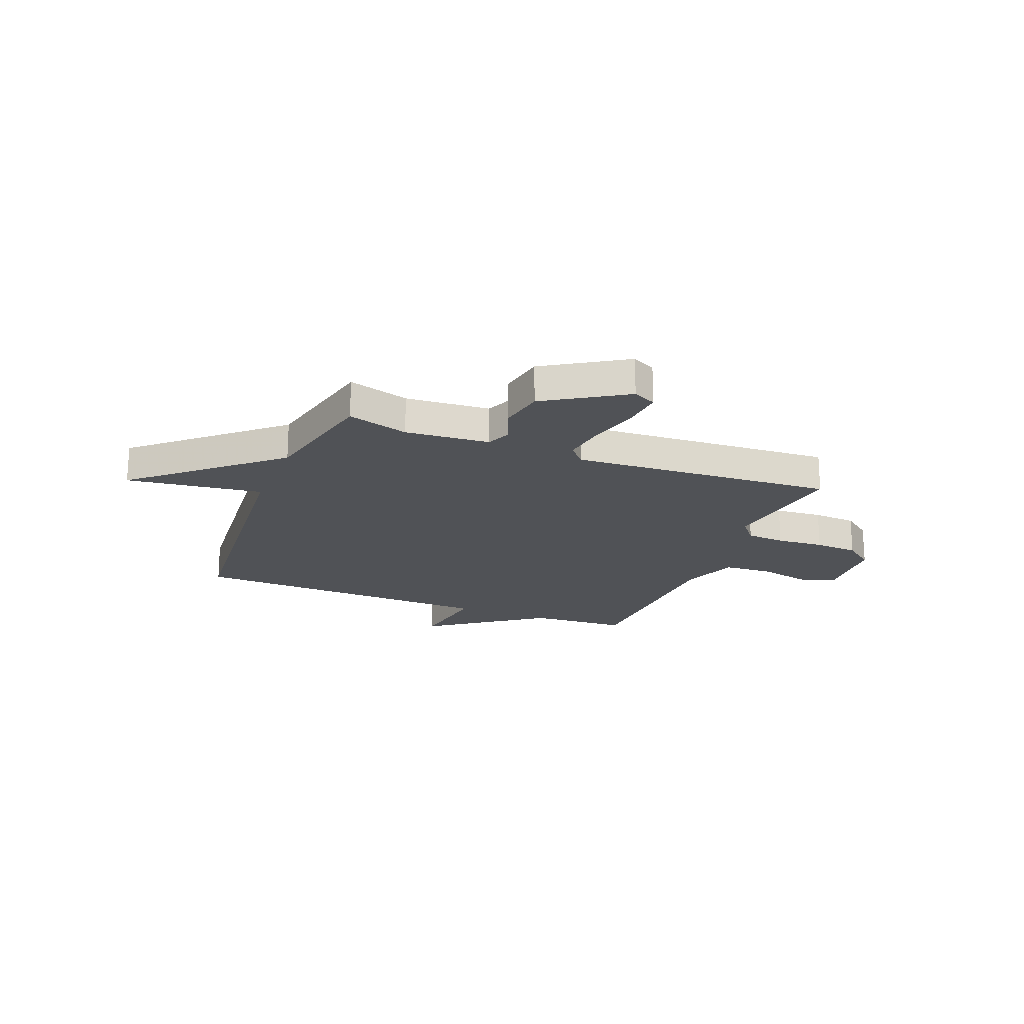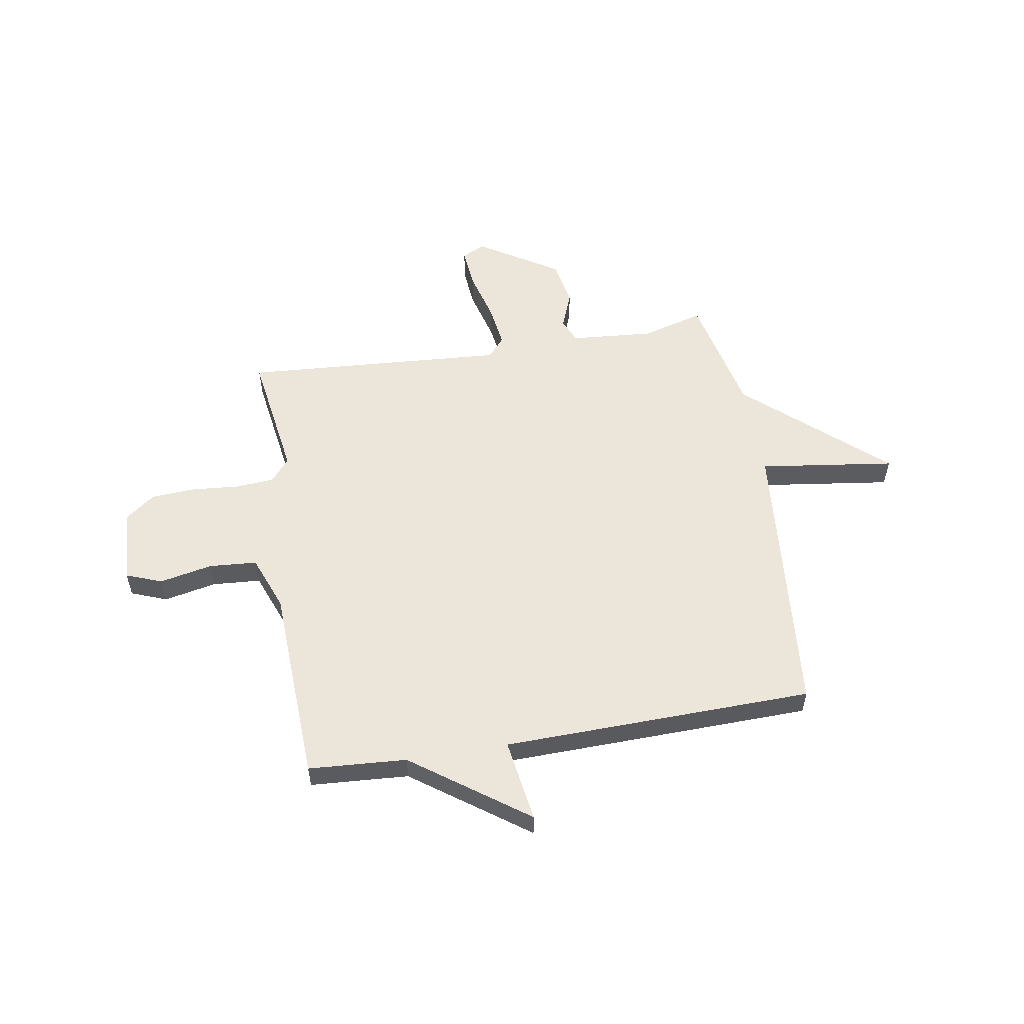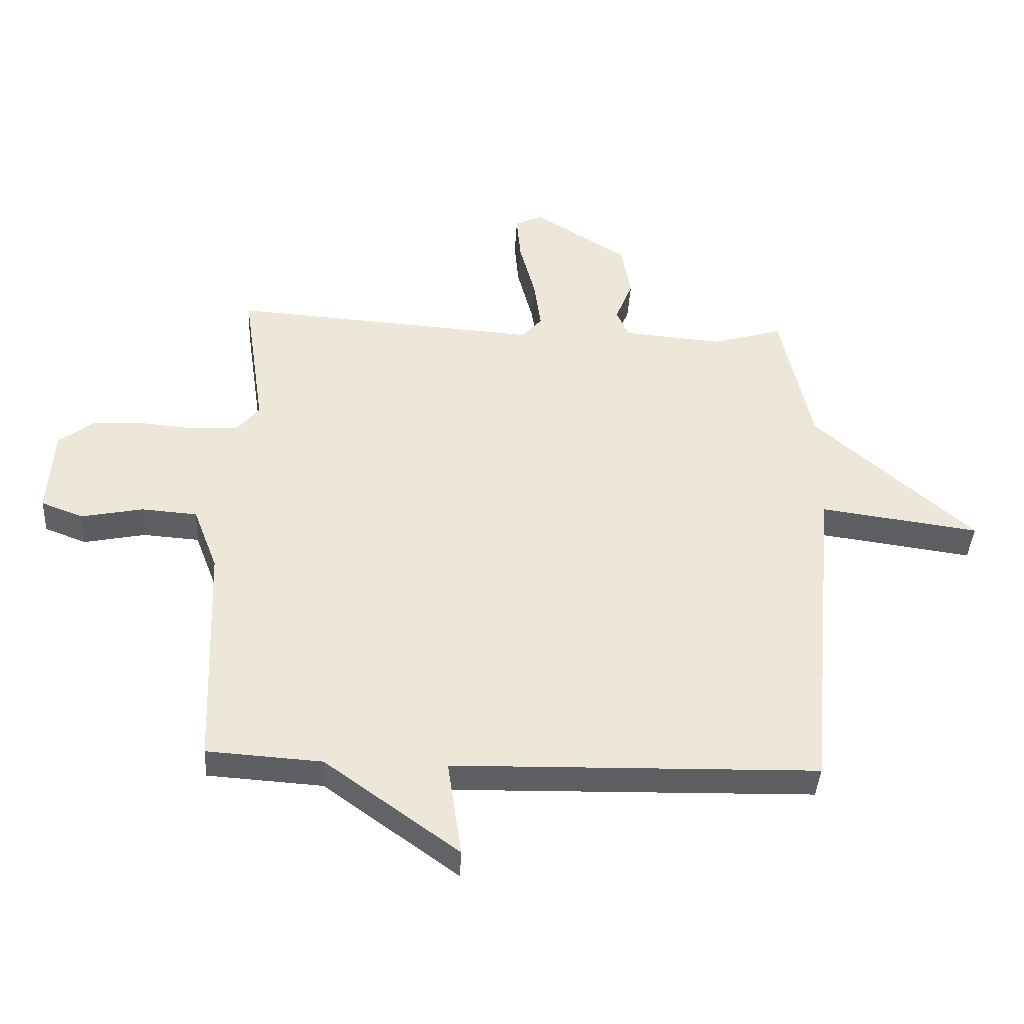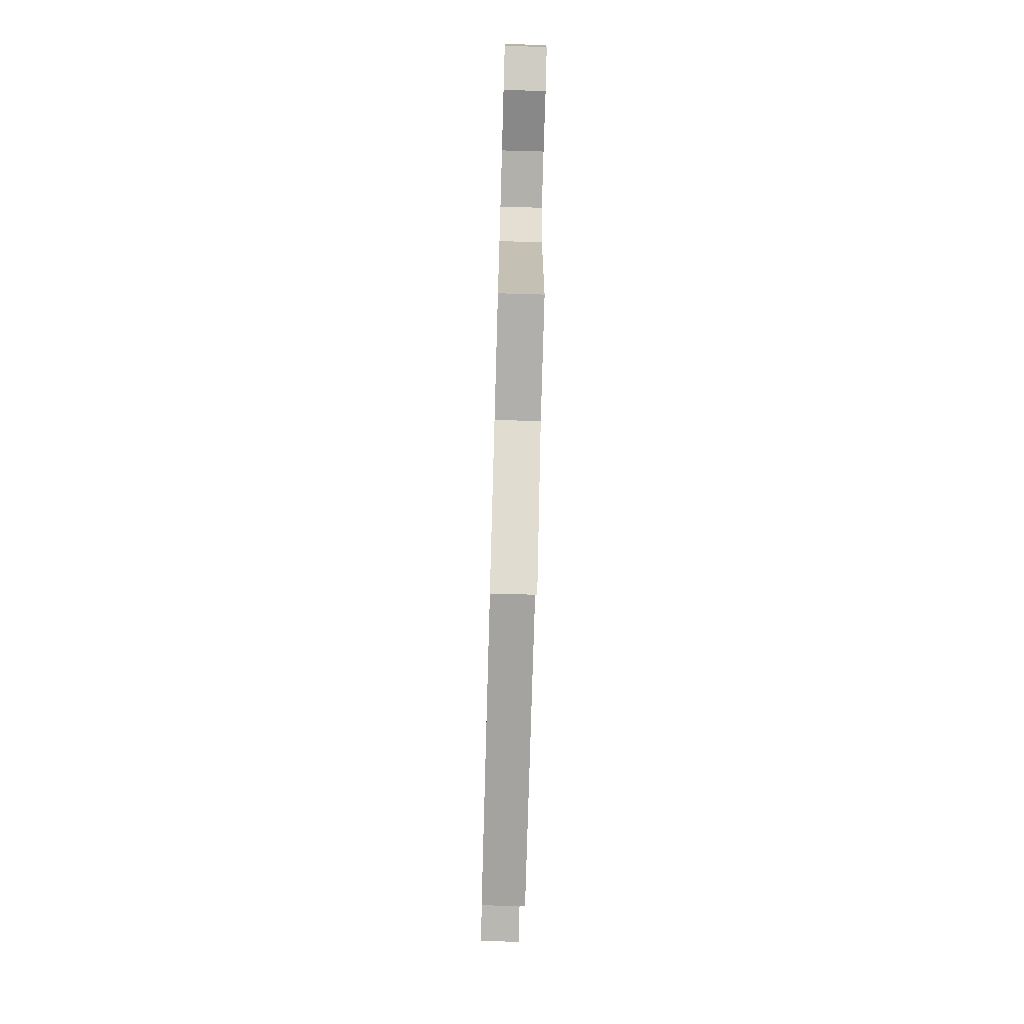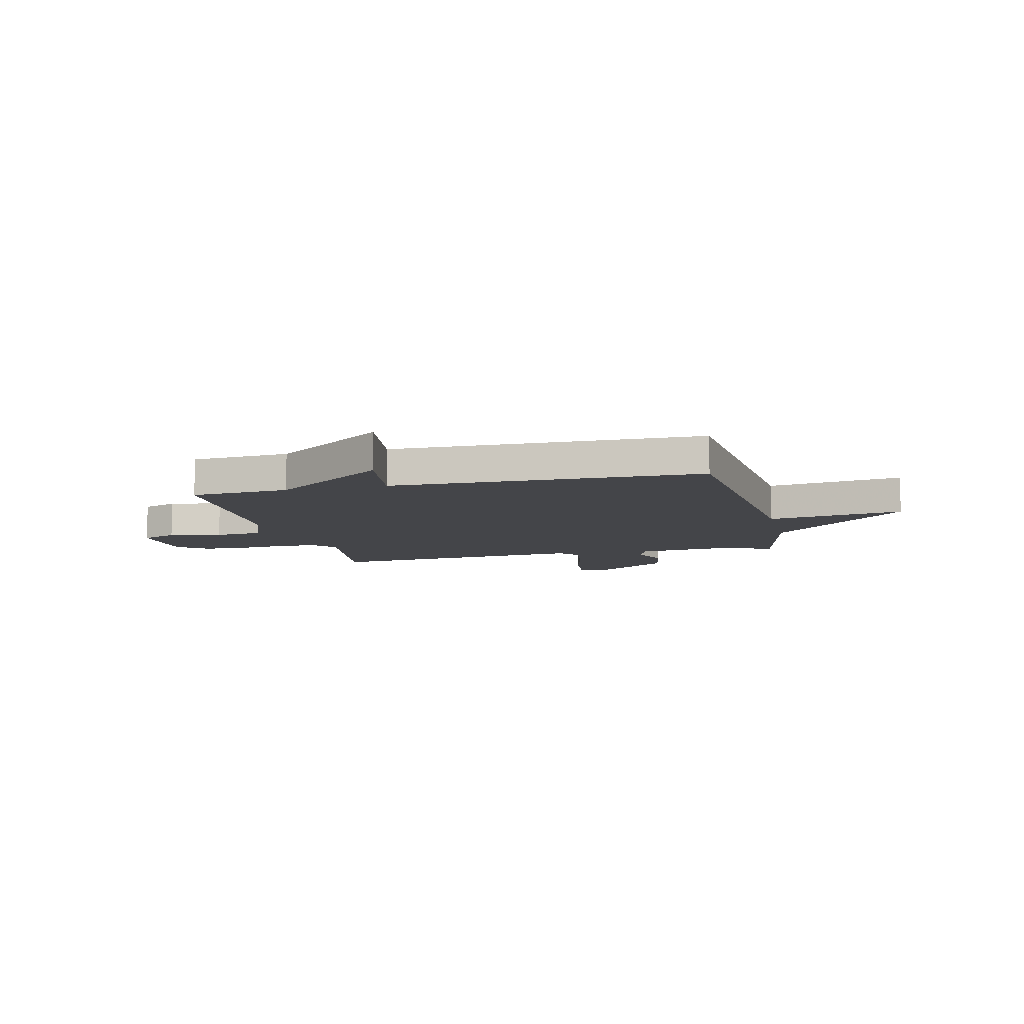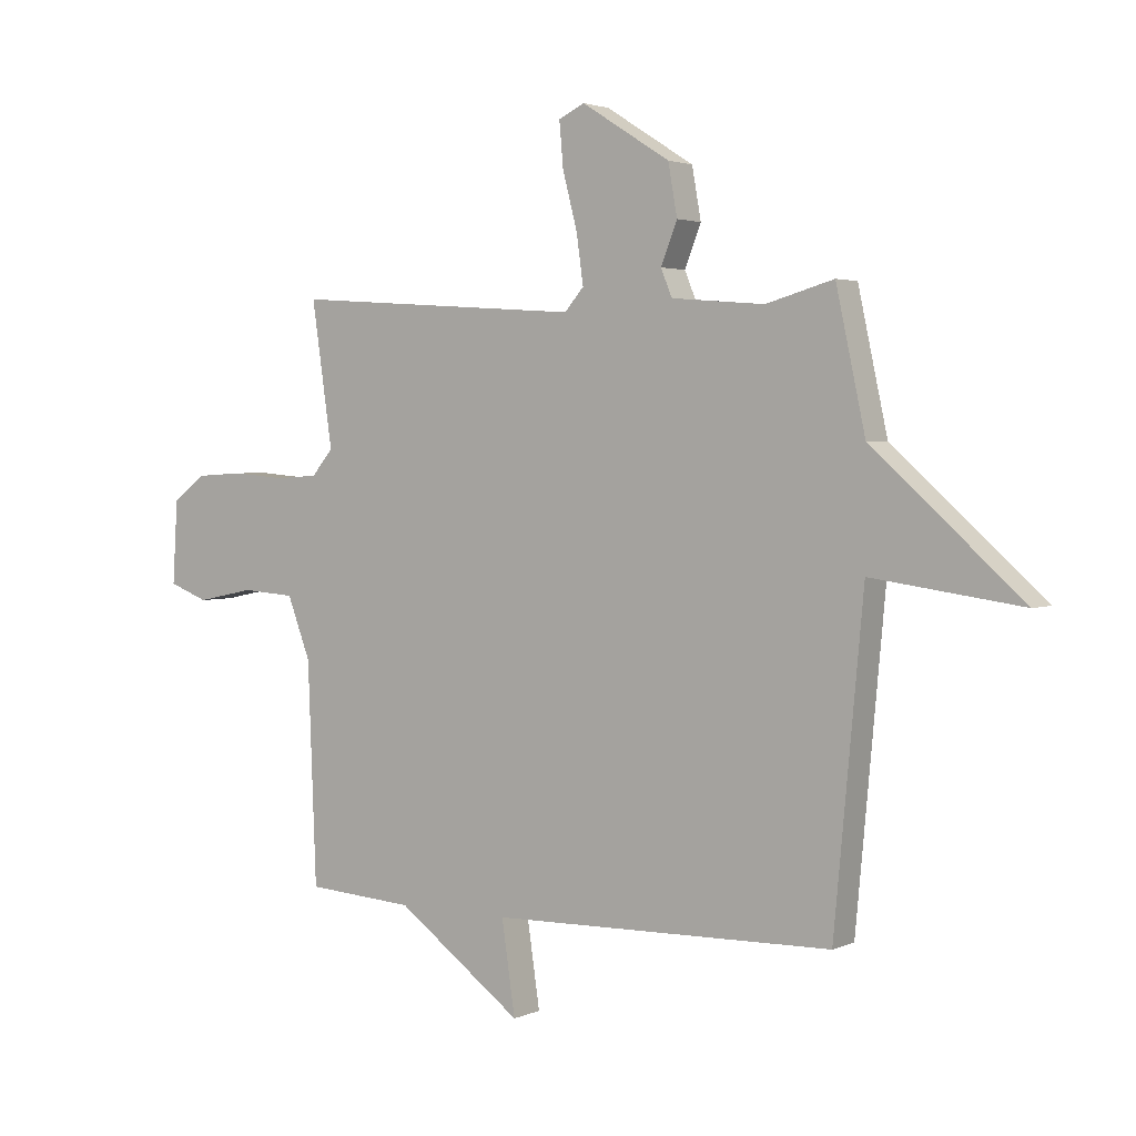
<metadata>
{"format":"obj","ext":"obj","renderer":"f3d","projection":"perspective","resolution":1024,"background":"white","views":[{"elev":-20.6,"azim":-21.9,"up":"+Y"},{"elev":55.4,"azim":170.4,"up":"+Y"},{"elev":-40.2,"azim":176.8,"up":"+Z"},{"elev":-74.2,"azim":88.4,"up":"+Z"},{"elev":-9.1,"azim":-166.5,"up":"+Y"},{"elev":2.7,"azim":-145.7,"up":"+Z"}]}
</metadata>
<code>
v -0.5 0.07 0.5
v -0.38 0.07 0.466
v -0.215 0.07 0.48
v -0.195 0.07 0.528
v -0.224 0.07 0.601
v -0.208 0.07 0.691
v -0.051 0.07 0.79
v -0.005 0.07 0.768
v -0.012 0.07 0.689
v -0.038 0.07 0.589
v -0.05 0.07 0.503
v -0.016 0.07 0.464
v 0.5 0.07 0.5
v 0.463 0.07 0.247
v 0.501 0.07 0.202
v 0.577 0.07 0.197
v 0.67 0.07 0.205
v 0.756 0.07 0.2
v 0.814 0.07 0.156
v 0.823 0.07 0.009
v 0.753 0.07 -0.018
v 0.65 0.07 0.003
v 0.556 0.07 -0.004
v 0.515 0.07 -0.112
v 0.5 0.07 -0.5
v 0.308 0.07 -0.513
v 0.084 0.07 -0.676
v 0.108 0.07 -0.513
v -0.5 0.07 -0.5
v -0.552 0.07 0.06
v -0.818 0.07 0.023
v -0.552 0.07 0.26
v -0.5 0 0.5
v -0.38 0 0.466
v -0.215 0 0.48
v -0.195 0 0.528
v -0.224 0 0.601
v -0.208 0 0.691
v -0.051 0 0.79
v -0.005 0 0.768
v -0.012 0 0.689
v -0.038 0 0.589
v -0.05 0 0.503
v -0.016 0 0.464
v 0.5 0 0.5
v 0.463 0 0.247
v 0.501 0 0.202
v 0.577 0 0.197
v 0.67 0 0.205
v 0.756 0 0.2
v 0.814 0 0.156
v 0.823 0 0.009
v 0.753 0 -0.018
v 0.65 0 0.003
v 0.556 0 -0.004
v 0.515 0 -0.112
v 0.5 0 -0.5
v 0.308 0 -0.513
v 0.084 0 -0.676
v 0.108 0 -0.513
v -0.5 0 -0.5
v -0.552 0 0.06
v -0.818 0 0.023
v -0.552 0 0.26
f 30 31 32
f 32 1 2
f 30 32 2
f 29 30 2
f 28 29 2
f 26 27 28
f 28 2 3
f 26 28 3
f 25 26 3
f 24 25 3
f 23 24 3 4
f 22 23 4 5
f 20 21 22
f 19 20 22
f 18 19 22
f 17 18 22
f 16 17 22
f 15 16 22
f 14 15 22
f 12 13 14
f 12 14 22
f 8 9 10
f 7 8 10
f 6 7 10
f 5 6 10
f 5 10 11
f 12 22 5
f 5 11 12
f 64 63 62
f 34 33 64
f 34 64 62
f 34 62 61
f 34 61 60
f 60 59 58
f 35 34 60
f 35 60 58
f 35 58 57
f 35 57 56
f 36 35 56 55
f 37 36 55 54
f 54 53 52
f 54 52 51
f 54 51 50
f 54 50 49
f 54 49 48
f 54 48 47
f 54 47 46
f 46 45 44
f 54 46 44
f 42 41 40
f 42 40 39
f 42 39 38
f 42 38 37
f 43 42 37
f 37 54 44
f 44 43 37
f 1 33 34 2
f 2 34 35 3
f 3 35 36 4
f 4 36 37 5
f 5 37 38 6
f 6 38 39 7
f 7 39 40 8
f 8 40 41 9
f 9 41 42 10
f 10 42 43 11
f 11 43 44 12
f 12 44 45 13
f 13 45 46 14
f 14 46 47 15
f 15 47 48 16
f 16 48 49 17
f 17 49 50 18
f 18 50 51 19
f 19 51 52 20
f 20 52 53 21
f 21 53 54 22
f 22 54 55 23
f 23 55 56 24
f 24 56 57 25
f 25 57 58 26
f 26 58 59 27
f 27 59 60 28
f 28 60 61 29
f 29 61 62 30
f 30 62 63 31
f 31 63 64 32
f 32 64 33 1

</code>
